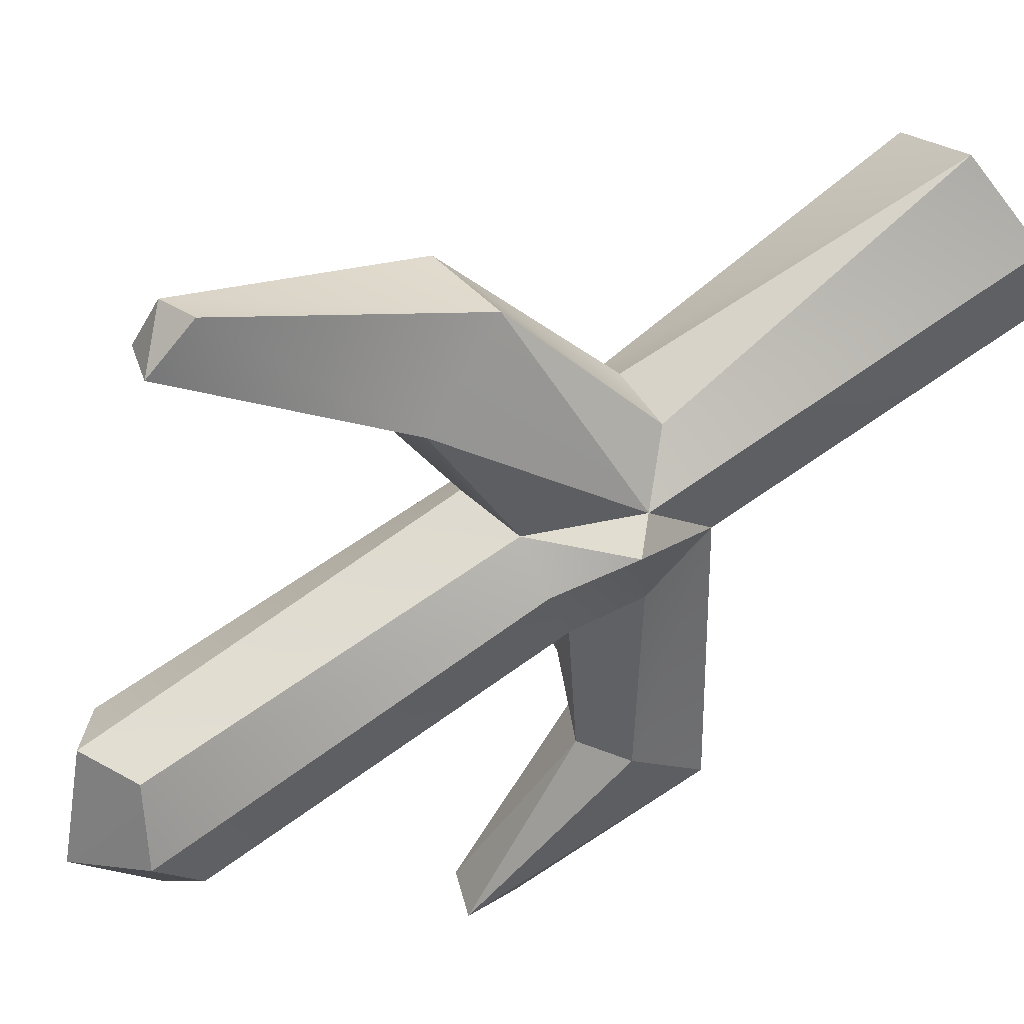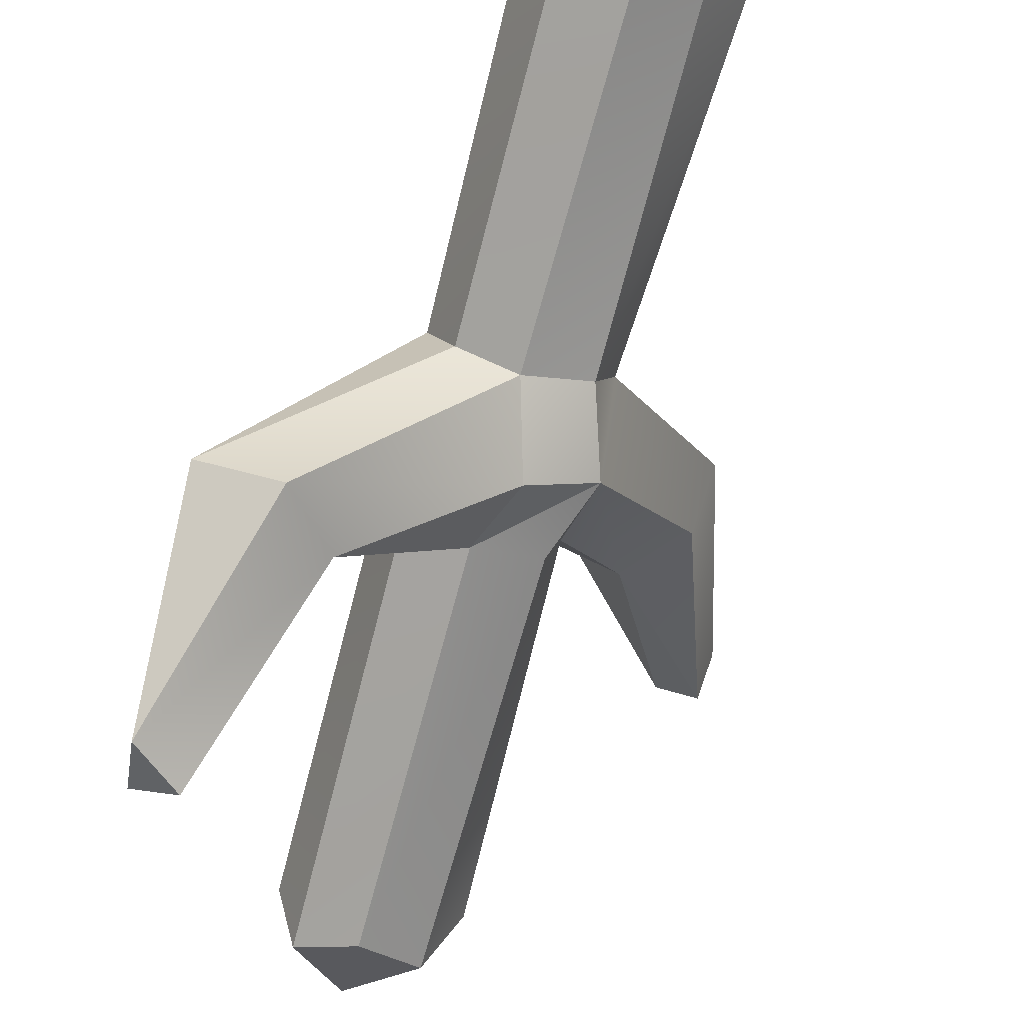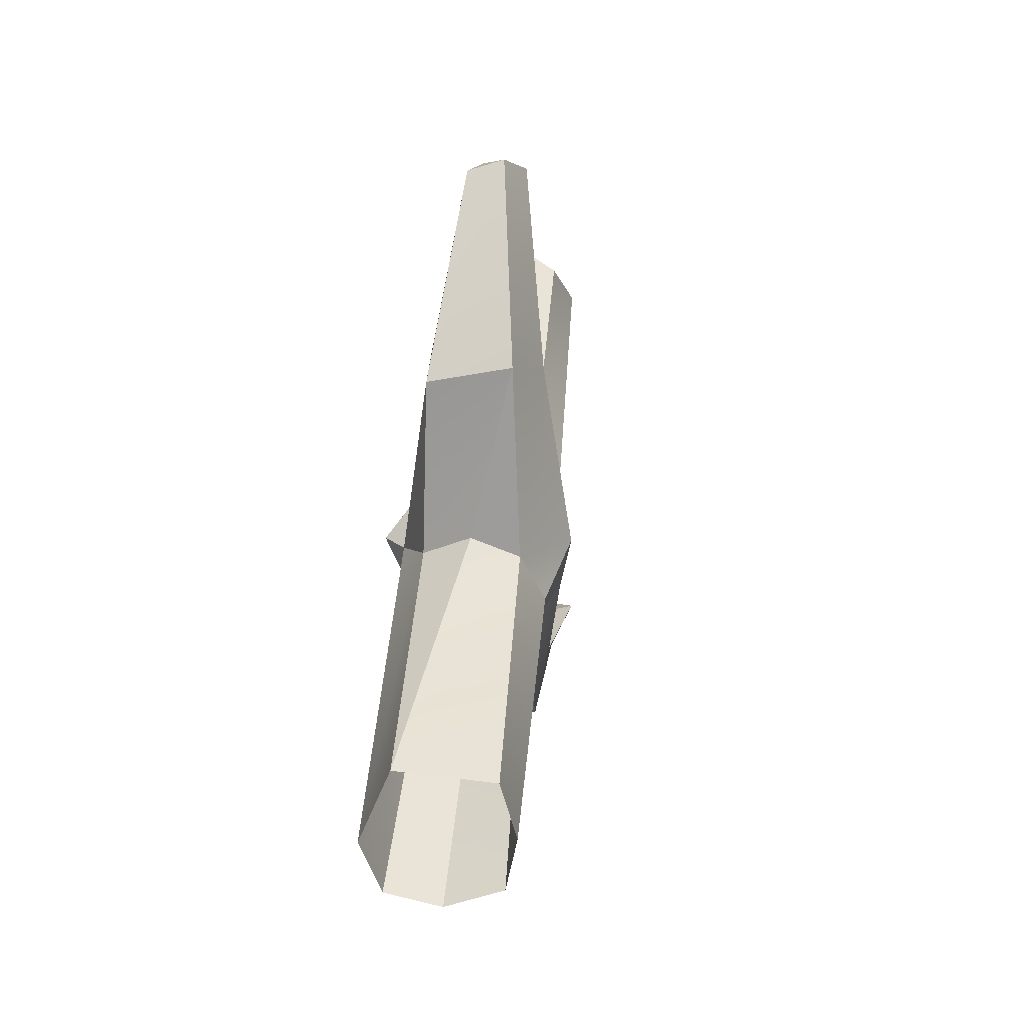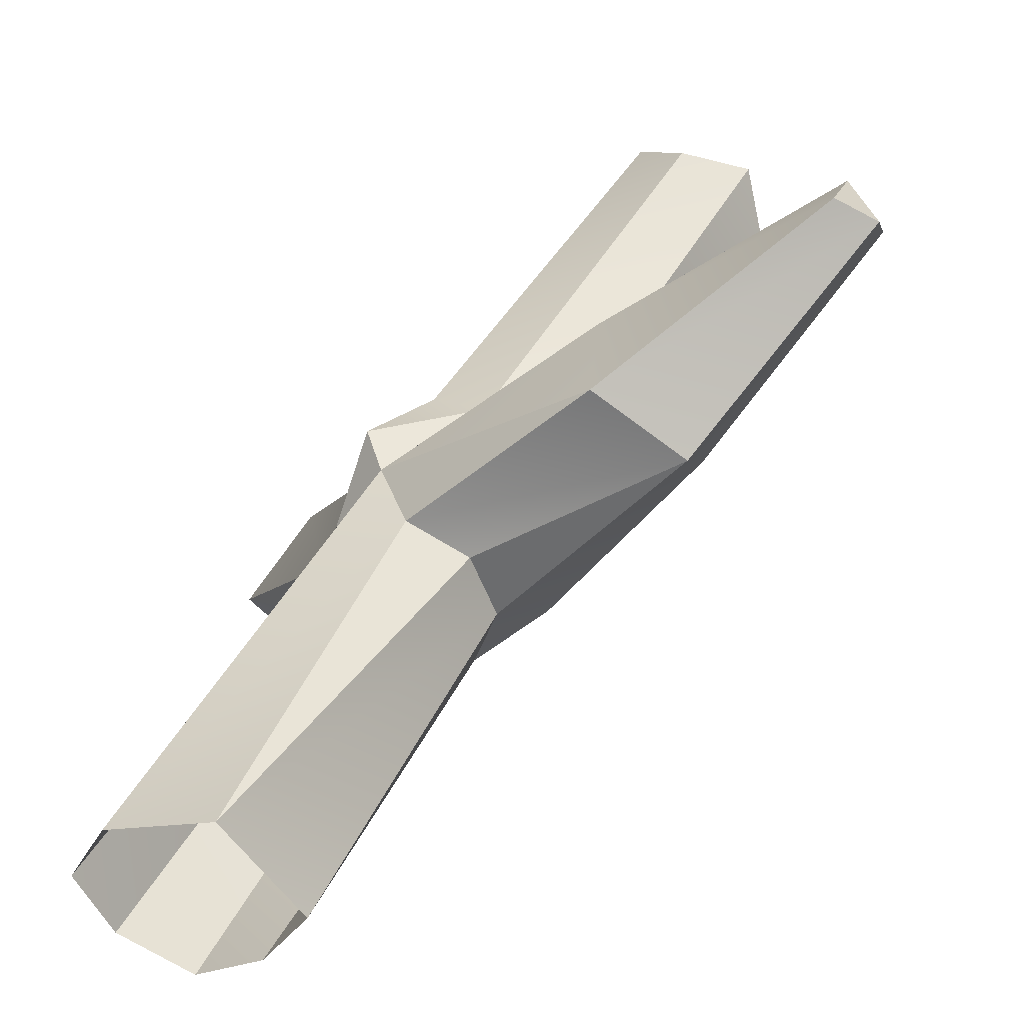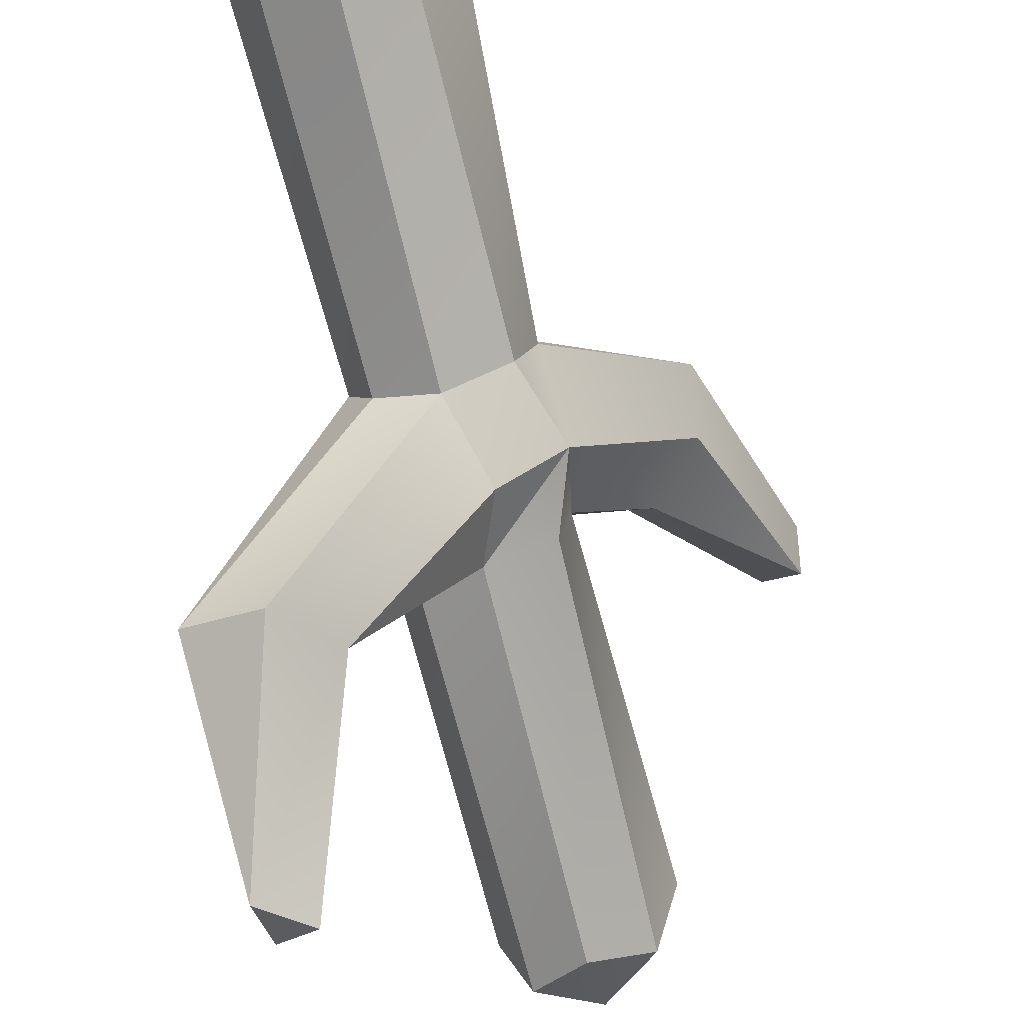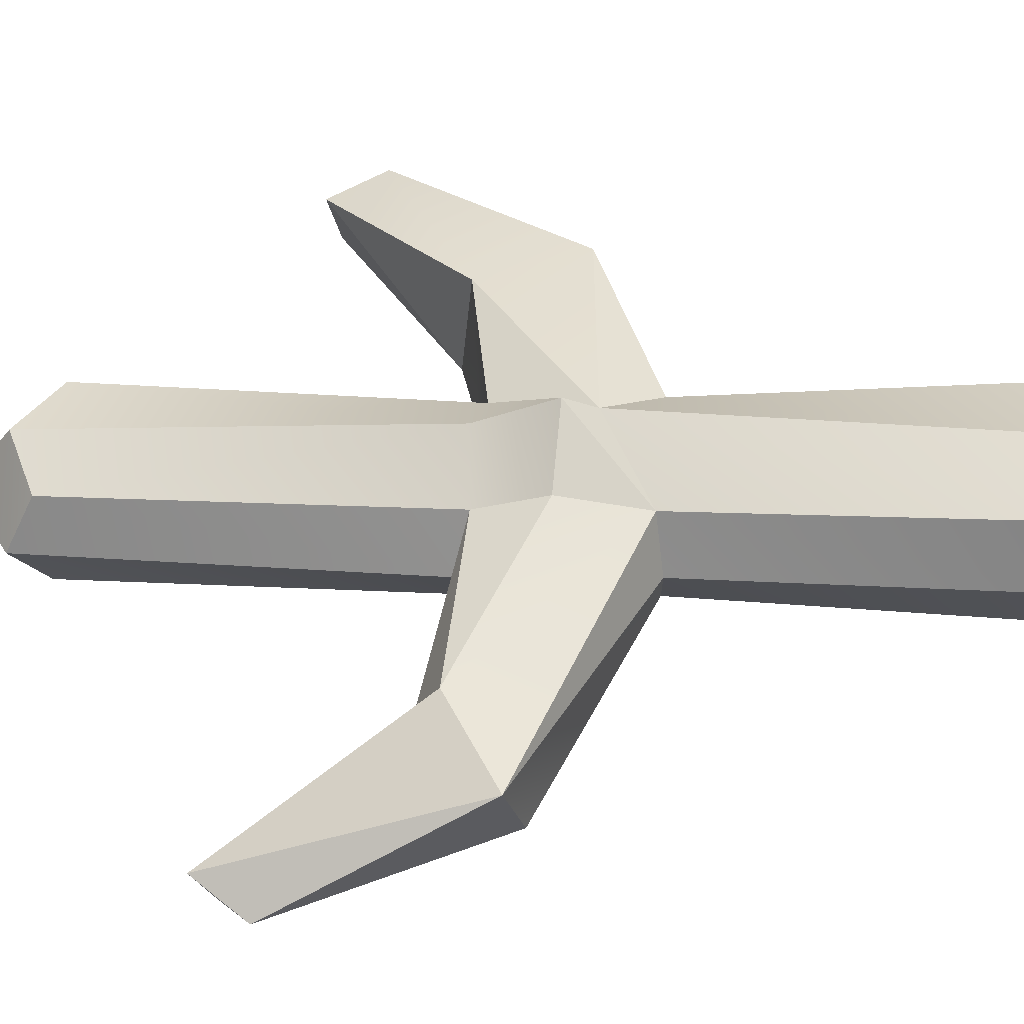
<metadata>
{"format":"obj","ext":"obj","renderer":"f3d","projection":"perspective","resolution":1024,"background":"white","views":[{"elev":79.6,"azim":-133.8,"up":"+Z"},{"elev":-76.7,"azim":-23.6,"up":"+Z"},{"elev":-52.8,"azim":42.7,"up":"+Y"},{"elev":45.1,"azim":19.3,"up":"+Z"},{"elev":-75.5,"azim":5.5,"up":"+Z"},{"elev":-0.2,"azim":-91.4,"up":"+Z"}]}
</metadata>
<code>
g default
v -9.186 -0 8.62
v -8.296 5.54 8.761
v -8.579 -0 8.089
v -7.803 5.497 8.312
v -8.365 -0.003566 9.376
v -7.783 5.424 9.39
v -7.943 -0 8.83
v -7.254 5.341 8.954
v -8.666 3.229 8.687
v -8.118 5.705 8.456
v -8.146 3.164 8.232
v -8.992 -0 8.249
v -7.409 5.572 8.552
v -7.657 3.062 8.805
v -8.199 -0 8.384
v -7.411 5.542 9.28
v -8.178 3.127 9.26
v -8.109 5.689 9.118
v -8.973 -0 9.061
v -7.728 5.991 8.834
v -8.506 3.232 9.139
v -7.772 3.172 9.187
v -7.736 3.105 8.43
v -8.518 3.215 8.328
v -8.273 2.209 8.229
v -7.752 2.115 8.838
v -8.266 2.18 9.288
v -8.787 2.273 8.679
v -8.548 2.551 9.219
v -7.902 2.133 9.187
v -7.88 2.117 8.431
v -8.639 2.223 8.333
v -8.815 2.809 8.761
v -8.037 2.712 8.08
v -7.635 2.602 8.41
v -8.703 2.755 9.267
v -6.541 4.06 10.53
v -9.362 3.384 7.806
v -7.188 3.259 9.491
v -7.582 3.207 9.971
v -6.903 2.877 9.511
v -6.893 2.517 9.847
v -7.408 2.523 10.16
v -6.312 3.972 10.33
v -6.298 3.742 10.58
v -6.527 3.687 10.71
v -8.815 2.809 8.761
v -8.666 3.229 8.687
v -8.518 3.215 8.328
v -8.146 3.164 8.232
v -8.037 2.712 8.08
v -8.273 2.209 8.229
v -8.639 2.223 8.333
v -8.787 2.273 8.679
v -9.052 3.52 7.638
v -8.823 3.266 7.319
v -9.185 2.953 7.094
v -9.656 3.081 7.304
v -9.313 4.632 6.888
v -9.068 4.506 6.733
v -9.384 4.315 6.645
g EA04_Env_Plants_Cactus_01a_LOD1
f 32 25 3
f 32 3 12
f 31 26 7
f 31 7 15
f 30 27 5
f 1 19 29
f 1 29 28
f 20 13 4
f 20 4 10
f 18 20 10
f 18 10 2
f 6 16 20
f 6 20 18
f 16 8 13
f 16 13 20
f 27 29 19
f 27 19 5
f 6 21 17
f 21 2 9
f 26 30 5
f 26 5 7
f 8 16 22
f 8 22 14
f 16 6 17
f 16 17 22
f 25 31 15
f 25 15 3
f 4 13 23
f 4 23 11
f 13 8 14
f 13 14 23
f 12 1 28
f 12 28 32
f 2 10 24
f 2 24 9
f 10 4 11
f 10 11 24
f 32 28 54
f 32 54 53
f 34 35 31
f 34 31 25
f 26 35 41
f 26 41 42
f 36 33 28
f 36 28 29
f 27 30 42
f 27 42 43
f 35 26 31
f 28 33 47
f 28 47 54
f 24 11 50
f 24 50 49
f 23 14 35
f 22 17 40
f 22 40 39
f 21 9 33
f 21 33 36
f 17 21 36
f 17 36 29
f 17 29 40
f 11 23 35
f 11 35 34
f 25 32 53
f 25 53 52
f 39 37 44
f 40 43 46
f 40 46 37
f 41 39 44
f 35 14 39
f 35 39 41
f 30 26 42
f 29 27 43
f 29 43 40
f 14 22 39
f 37 46 45
f 39 40 37
f 43 42 45
f 43 45 46
f 42 41 44
f 42 44 45
f 44 37 45
f 47 48 38
f 50 51 56
f 51 52 57
f 51 57 56
f 54 47 38
f 54 38 58
f 33 9 48
f 33 48 47
f 34 25 52
f 34 52 51
f 11 34 51
f 11 51 50
f 9 24 49
f 9 49 48
f 56 57 61
f 56 61 60
f 58 38 59
f 58 59 61
f 53 54 58
f 48 49 55
f 48 55 38
f 52 53 58
f 52 58 57
f 49 50 56
f 49 56 55
f 59 60 61
f 38 55 59
f 57 58 61
f 55 56 60
f 55 60 59
f 18 2 21
f 6 18 21

</code>
